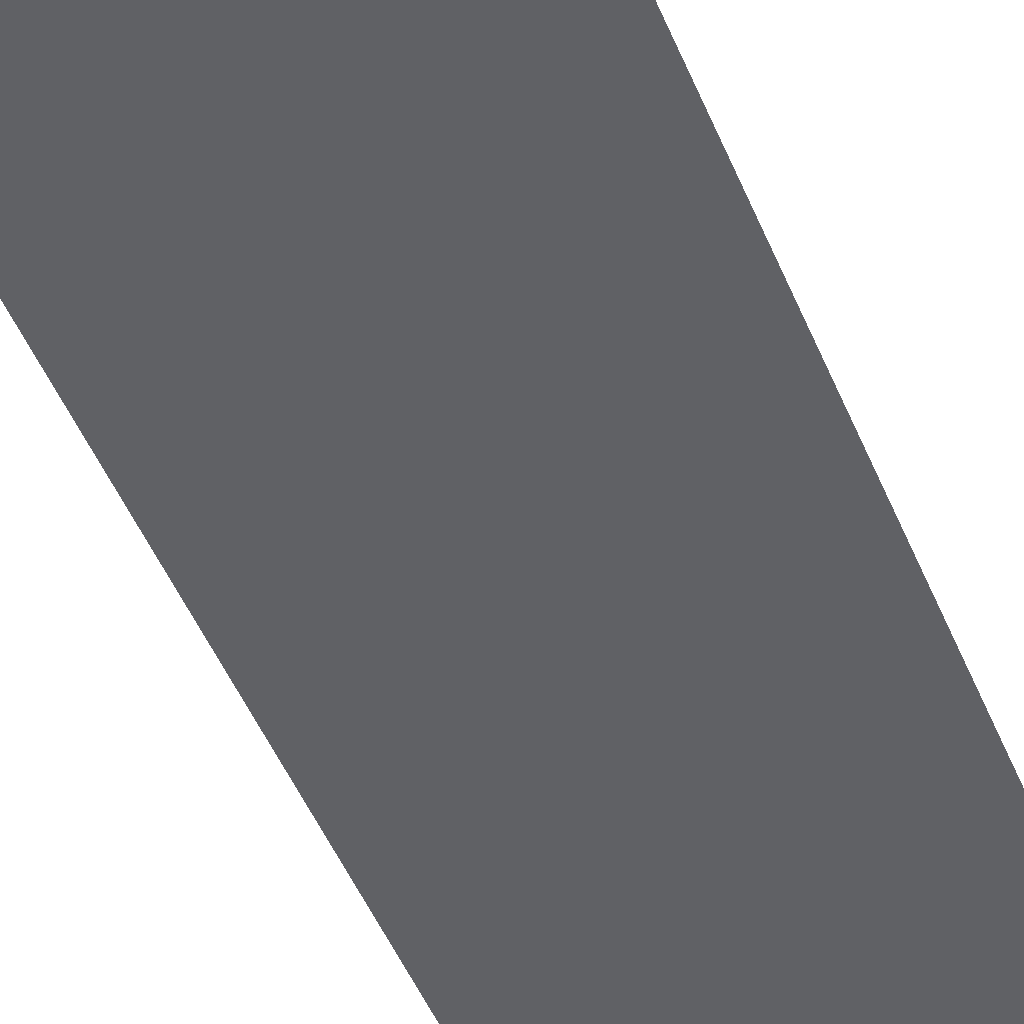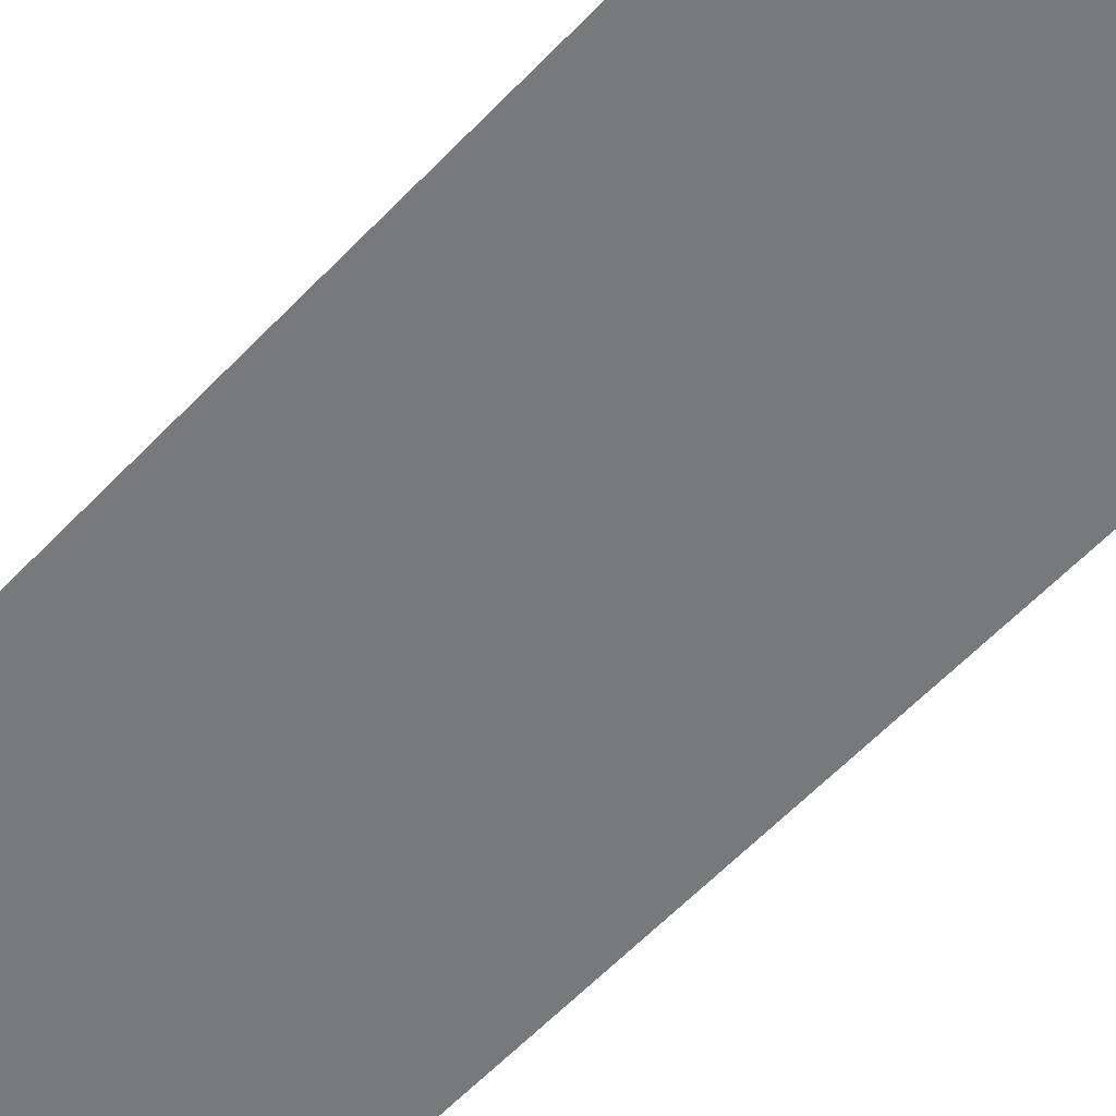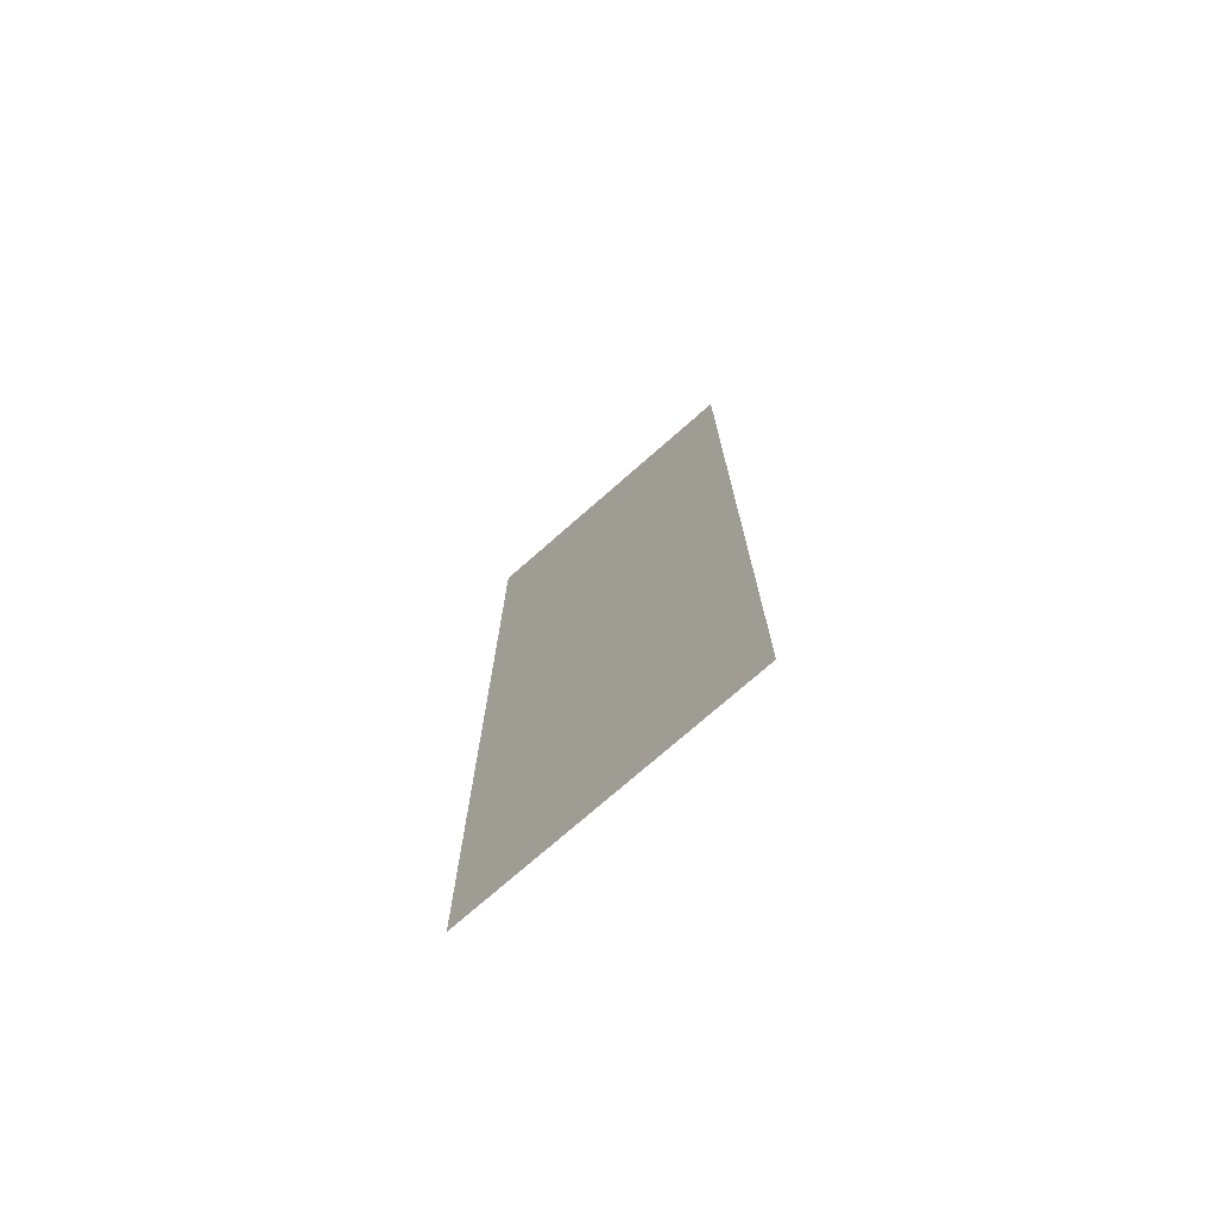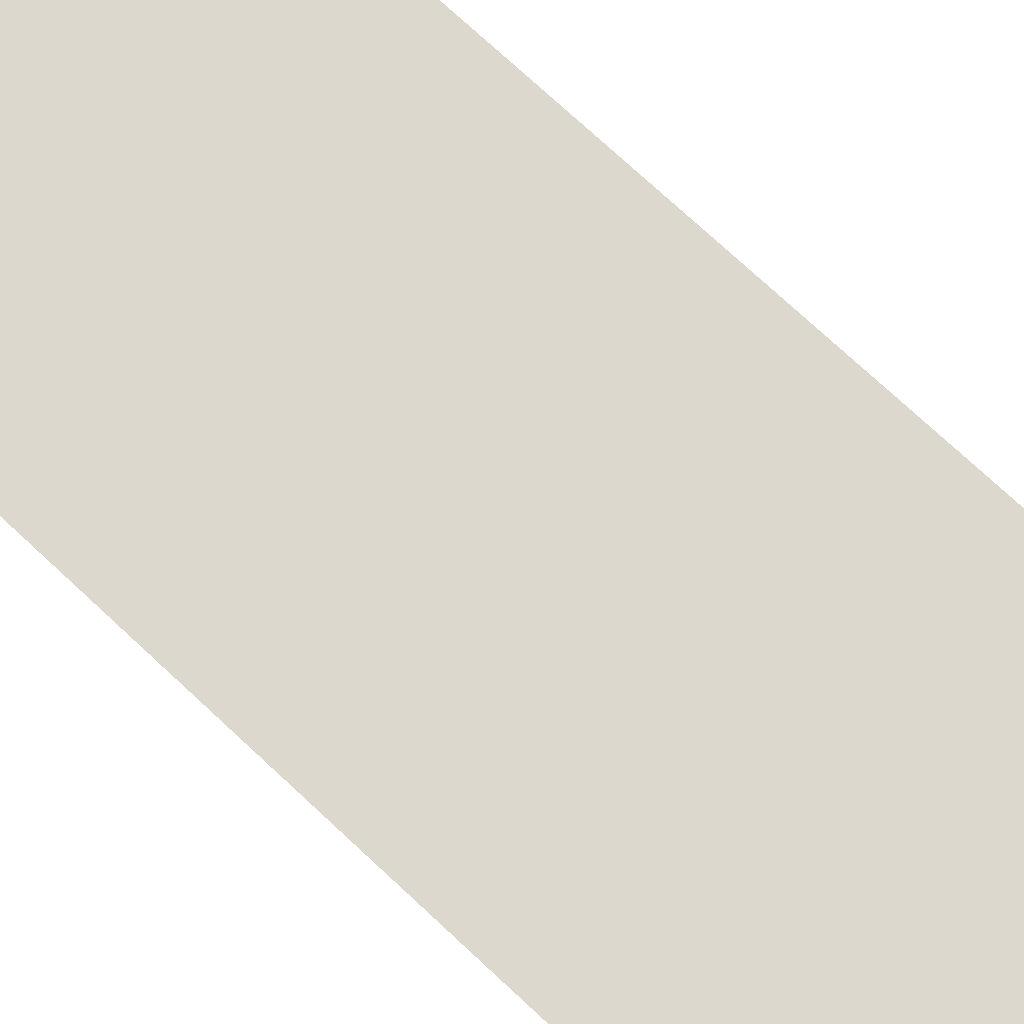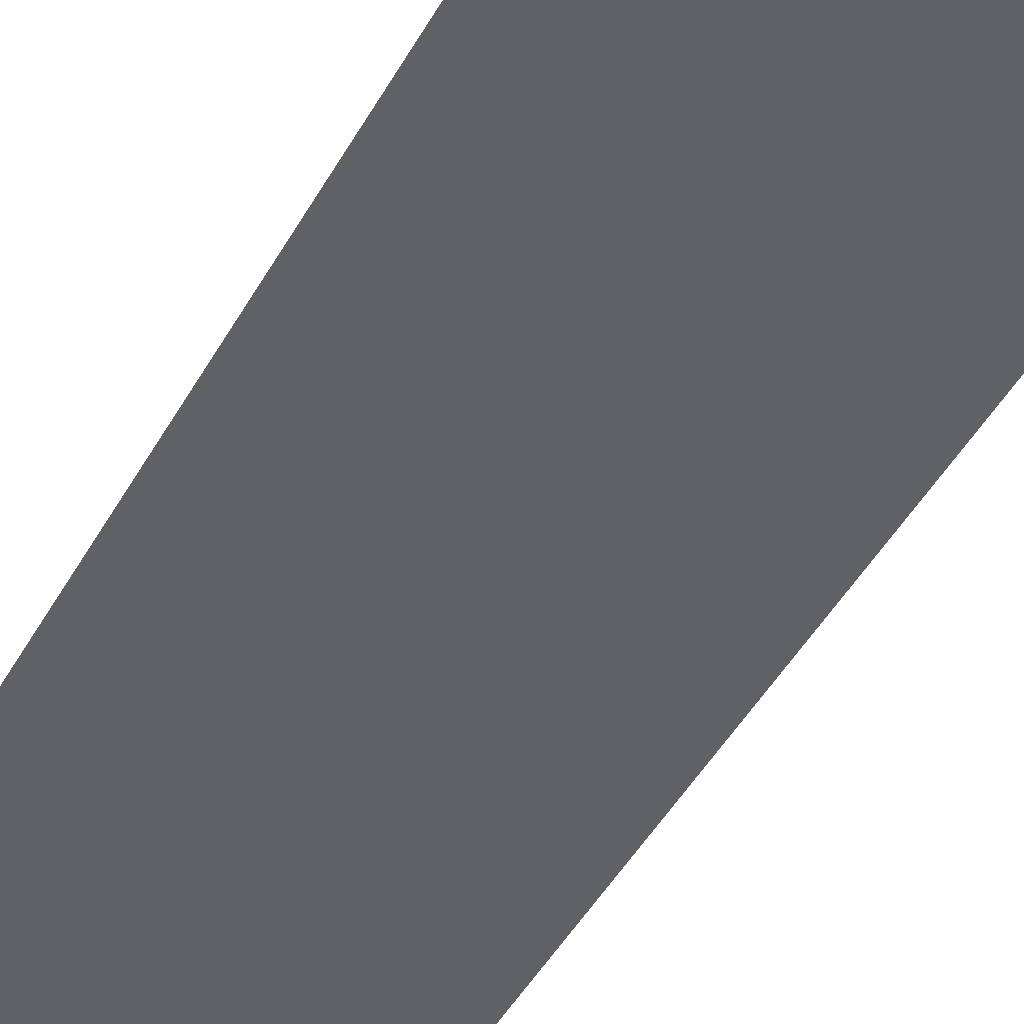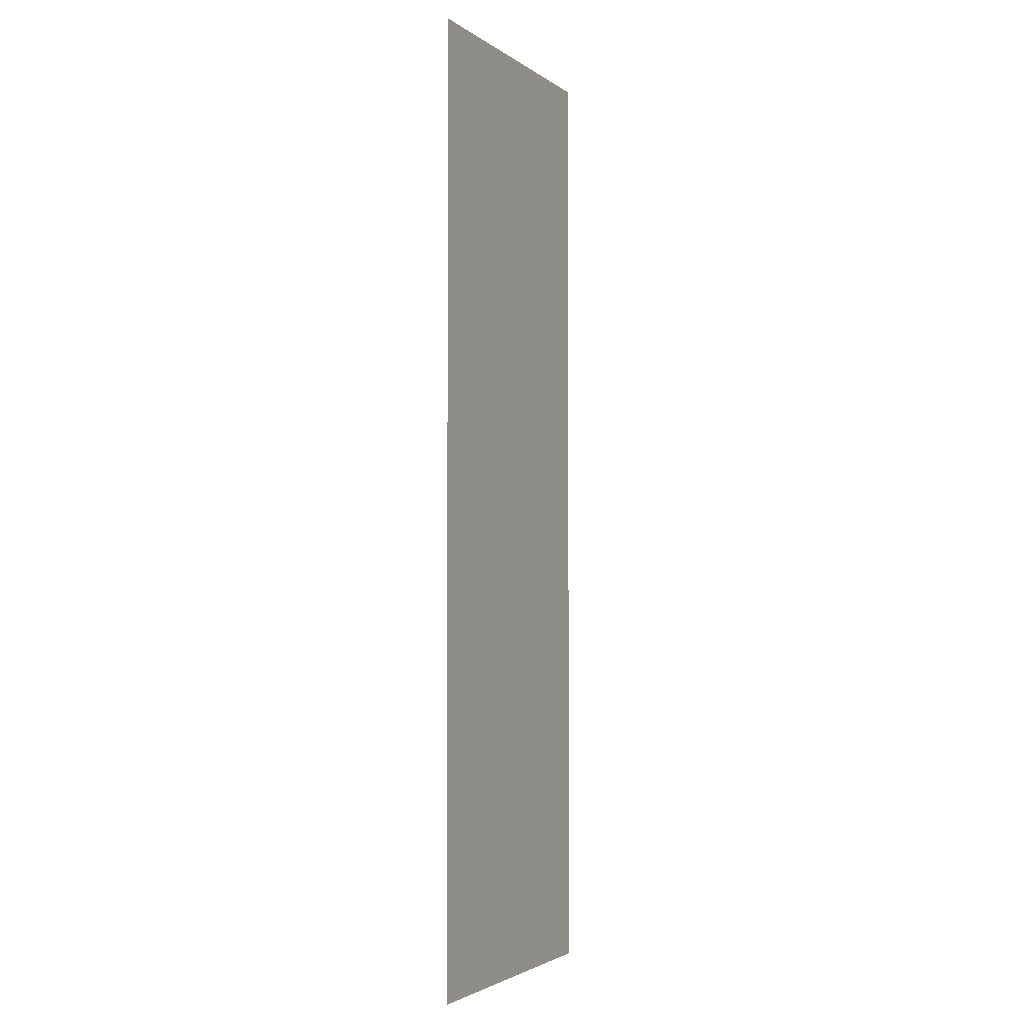
<metadata>
{"format":"obj","ext":"obj","renderer":"f3d","projection":"perspective","resolution":1024,"background":"white","views":[{"elev":-49.9,"azim":22.3,"up":"+Z"},{"elev":-57.7,"azim":-42.6,"up":"+Z"},{"elev":-74.7,"azim":41.3,"up":"+Y"},{"elev":72.2,"azim":133.3,"up":"+Z"},{"elev":-45.9,"azim":-27.6,"up":"+Z"},{"elev":-2.8,"azim":115.4,"up":"+Y"}]}
</metadata>
<code>
v -1.671 7.03 0.05
v -1.671 -6.666 0.05
v 2.508 7.03 0.05
v 2.508 -6.666 0.05
g Terrain_1591_2
f 1 3 2
f 2 3 4

</code>
